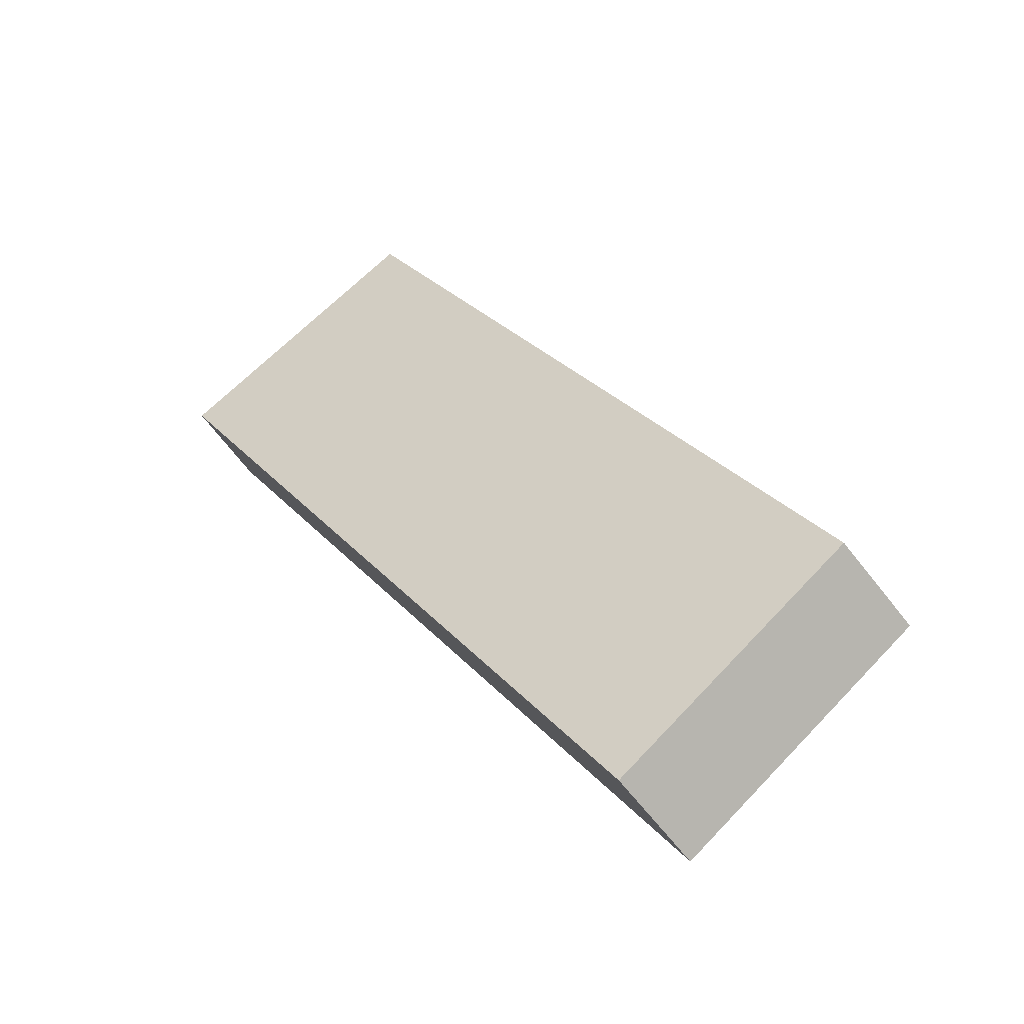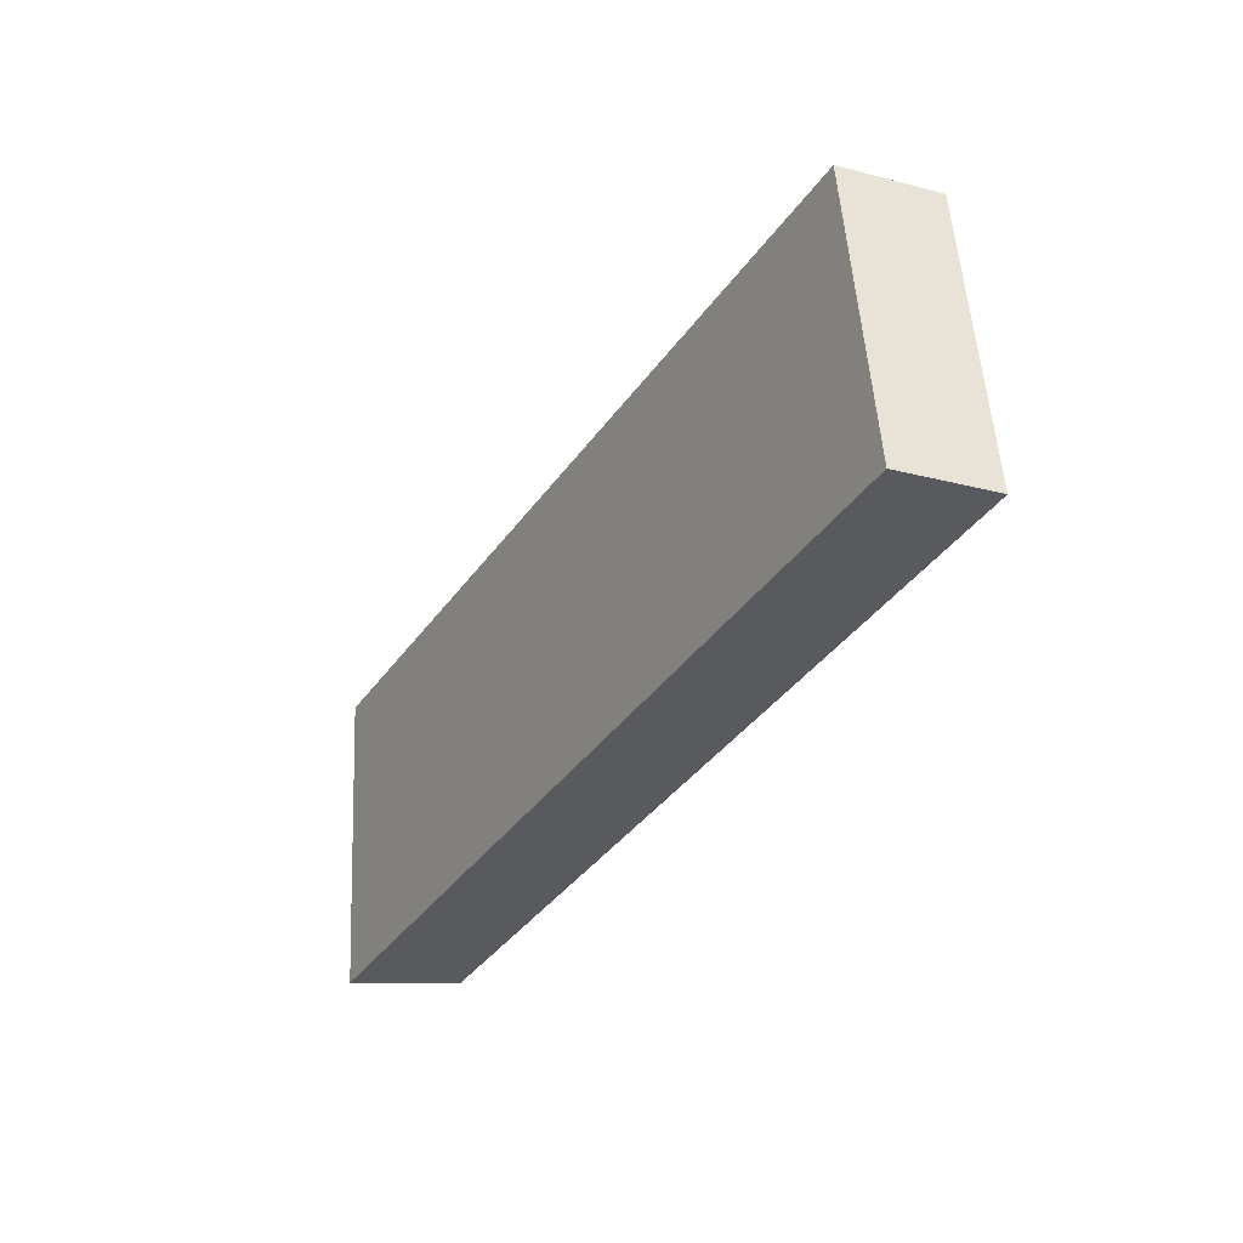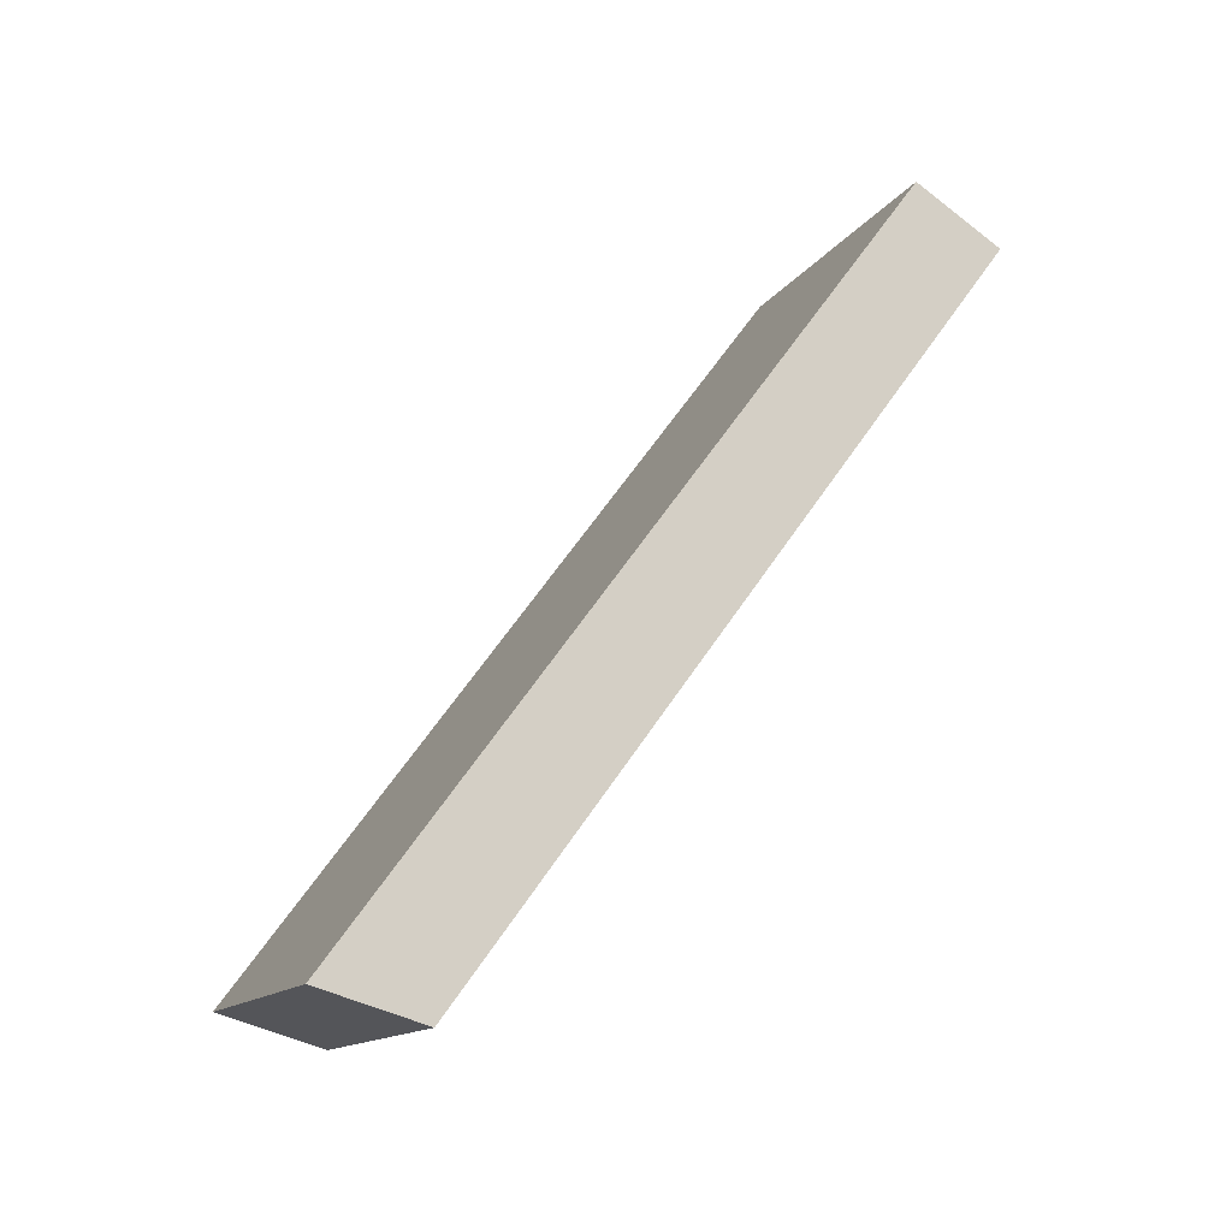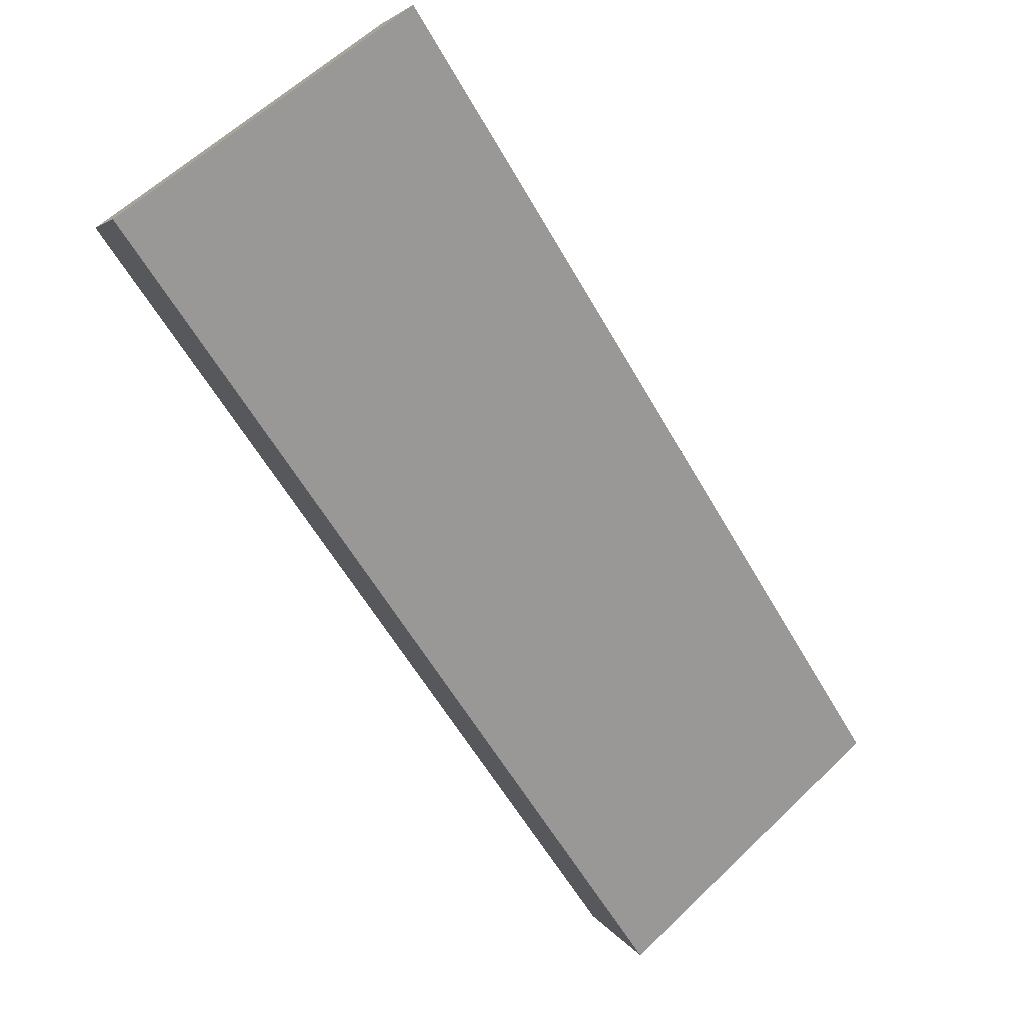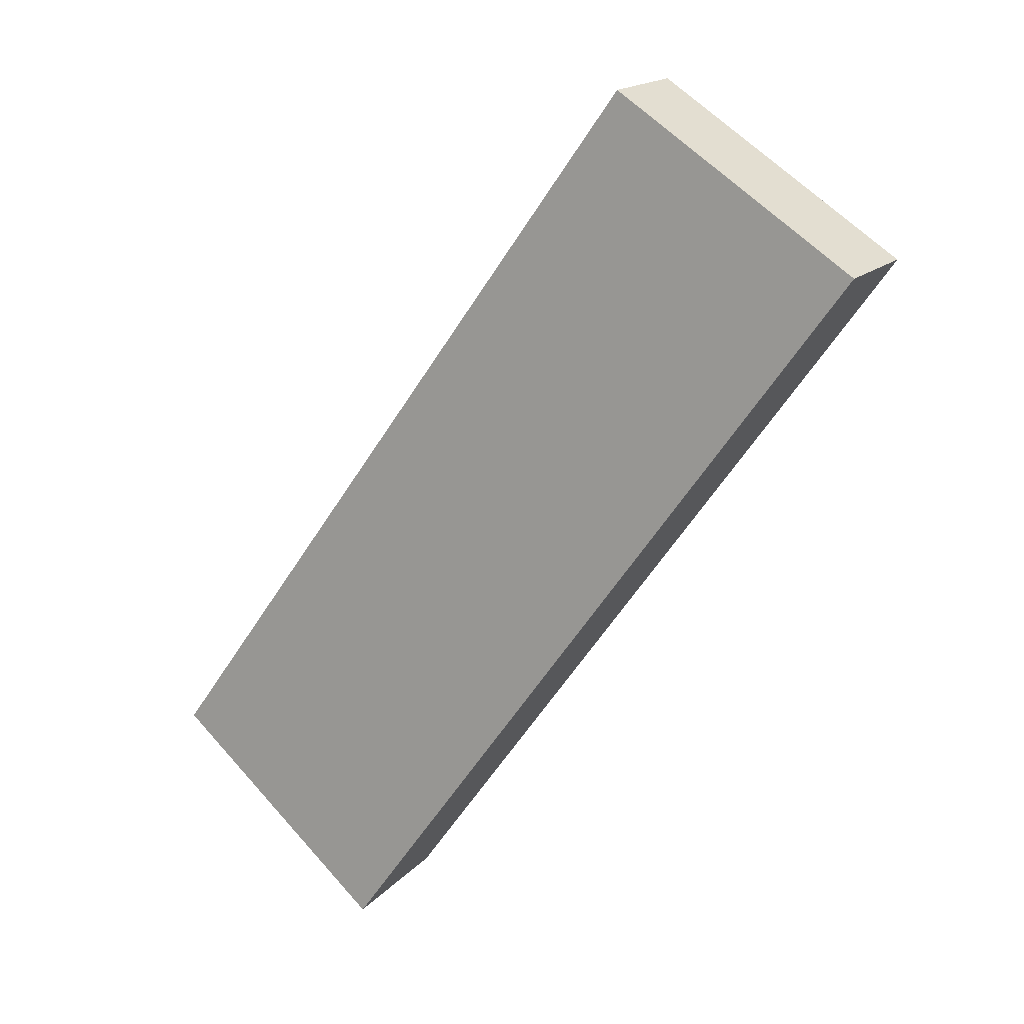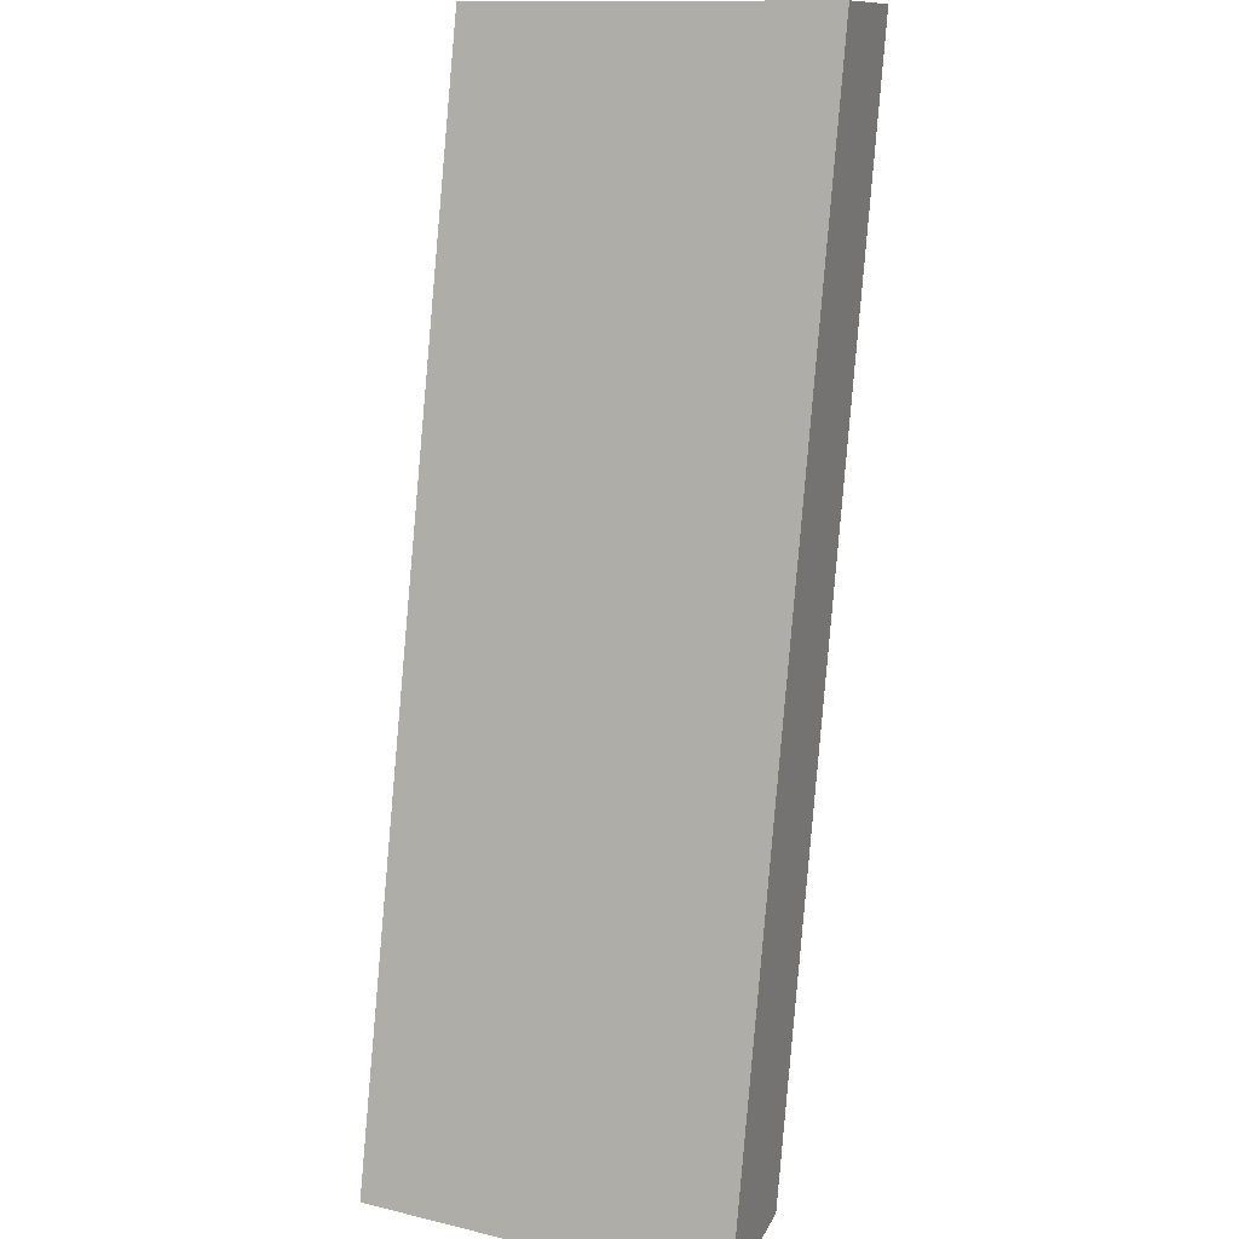
<metadata>
{"format":"obj","ext":"obj","renderer":"f3d","projection":"perspective","resolution":1024,"background":"white","views":[{"elev":-74.8,"azim":18.7,"up":"+Y"},{"elev":39.6,"azim":-115.4,"up":"+Y"},{"elev":-35.4,"azim":-136.8,"up":"+Y"},{"elev":-74.4,"azim":56.6,"up":"+Z"},{"elev":44.1,"azim":-159.1,"up":"+Y"},{"elev":-65.2,"azim":-158.1,"up":"+Z"}]}
</metadata>
<code>
v 0.6969 16.22 -6.818
v 0.6355 16.12 -6.581
v -0.01129 16 -7.083
v -0.07276 15.91 -6.846
v 0.3428 16.11 -6.951
v 0.2813 16.02 -6.714
v 1.717 14.23 -7.601
v 1.623 14.19 -7.339
v 1.044 13.94 -7.893
v 0.9501 13.91 -7.631
v 1.493 14.13 -7.698
v 1.268 14.04 -7.795
v 1.174 14.01 -7.534
v 1.398 14.1 -7.436
v 0.6969 16.22 -6.818
v 1.717 14.23 -7.601
v 0.3428 16.11 -6.951
v 0.8616 15.1 -7.349
v -0.01129 16 -7.083
v 1.044 13.94 -7.893
v 1.268 14.04 -7.795
v 1.493 14.13 -7.698
v 1.121 14.59 -7.548
v 0.689 15.04 -7.418
v 0.9506 14.53 -7.619
v 1.034 15.16 -7.279
v 1.291 14.66 -7.476
v 0.3405 15.32 -7.353
v 0.6923 14.63 -7.623
v 1.377 14.89 -7.34
v 1.037 15.55 -7.079
v -0.01129 16 -7.083
v 1.044 13.94 -7.893
v -0.07276 15.91 -6.846
v 0.9501 13.91 -7.631
v 0.6923 14.63 -7.623
v 0.3405 15.32 -7.353
v 0.2682 15.24 -7.108
v 0.6091 14.58 -7.369
v -0.07276 15.91 -6.846
v 0.9501 13.91 -7.631
v 0.7839 15.03 -7.099
v 0.6355 16.12 -6.581
v 1.623 14.19 -7.339
v 0.2813 16.02 -6.714
v 1.398 14.1 -7.436
v 1.174 14.01 -7.534
v 1.035 14.54 -7.292
v 0.9565 15.1 -7.03
v 1.205 14.61 -7.221
v 0.6113 14.97 -7.169
v 0.8647 14.48 -7.363
v 0.6091 14.58 -7.369
v 0.2682 15.24 -7.108
v 0.9645 15.48 -6.834
v 1.294 14.84 -7.086
v 0.6355 16.12 -6.581
v 1.623 14.19 -7.339
v 0.6969 16.22 -6.818
v 1.717 14.23 -7.601
v 1.037 15.55 -7.079
v 1.377 14.89 -7.34
v 1.294 14.84 -7.086
v 0.9645 15.48 -6.834
f 2 1 5 3 4 6
f 7 8 14 13 10 9 12 11
f 22 21 20 29 28 19 17 15 31 30 16
f 38 34 32 37 36 33 35 39
f 54 53 41 47 46 44 56 55 43 45 40
f 61 59 57 64 63 58 60 62

</code>
